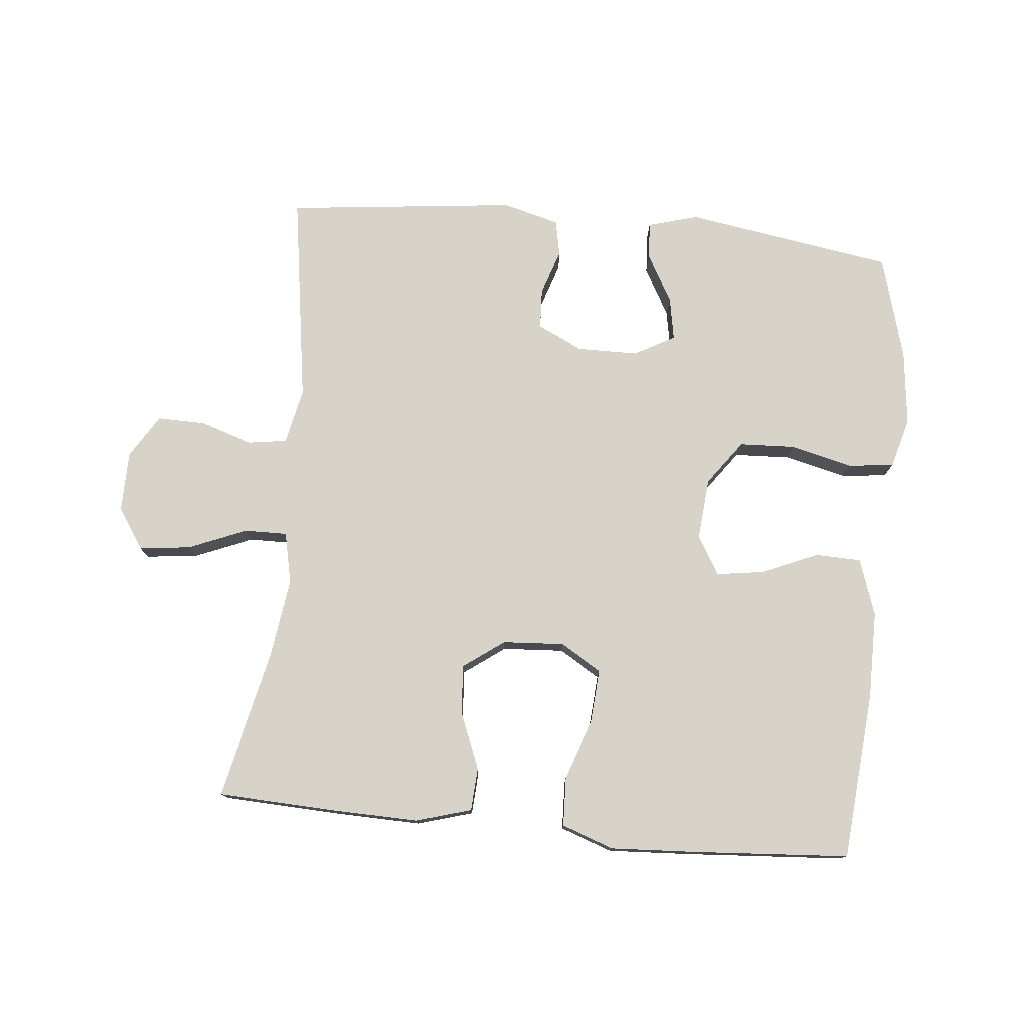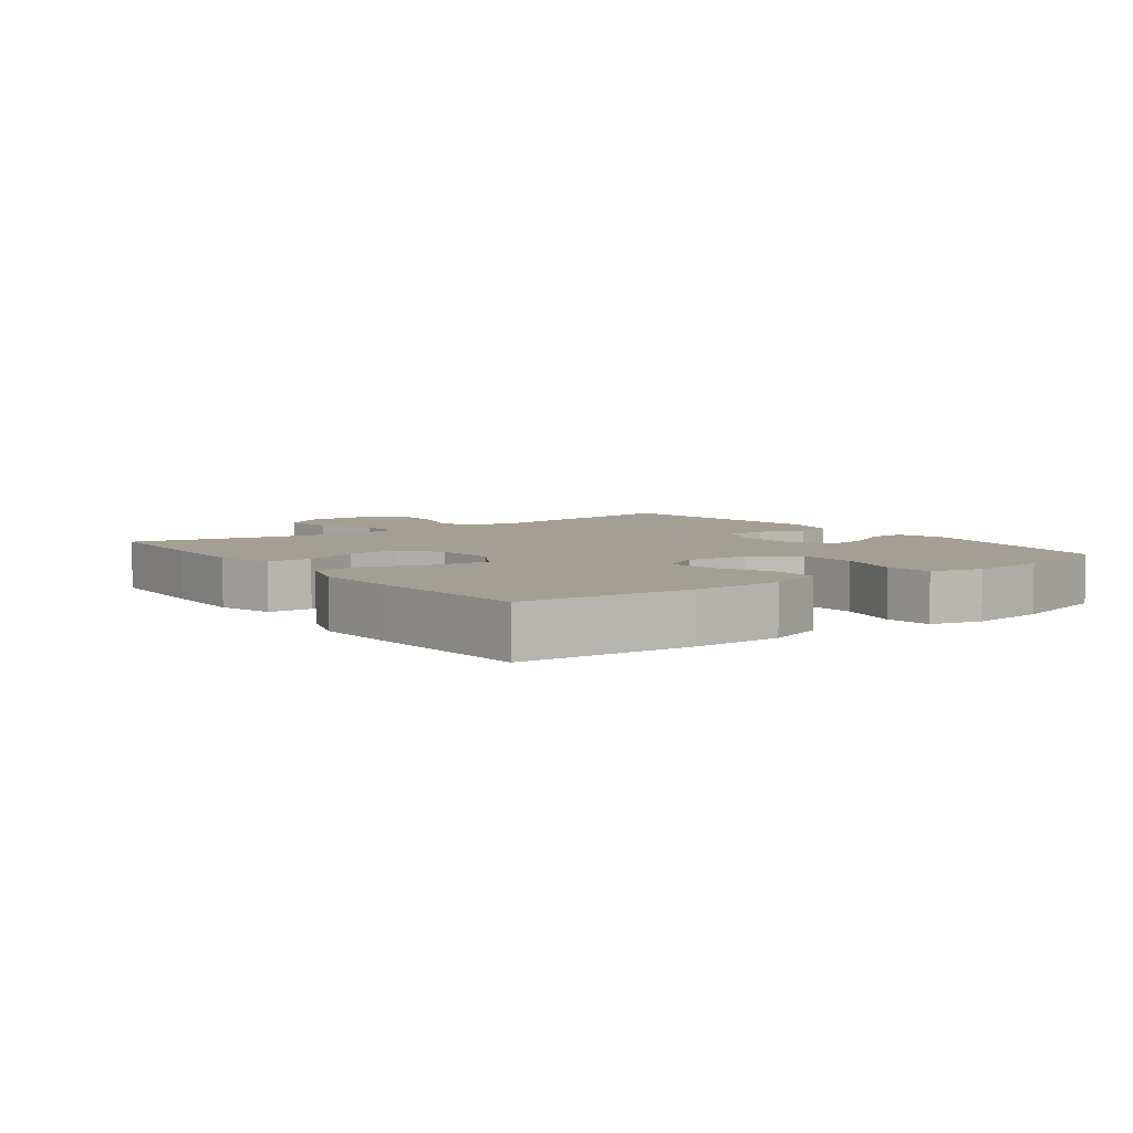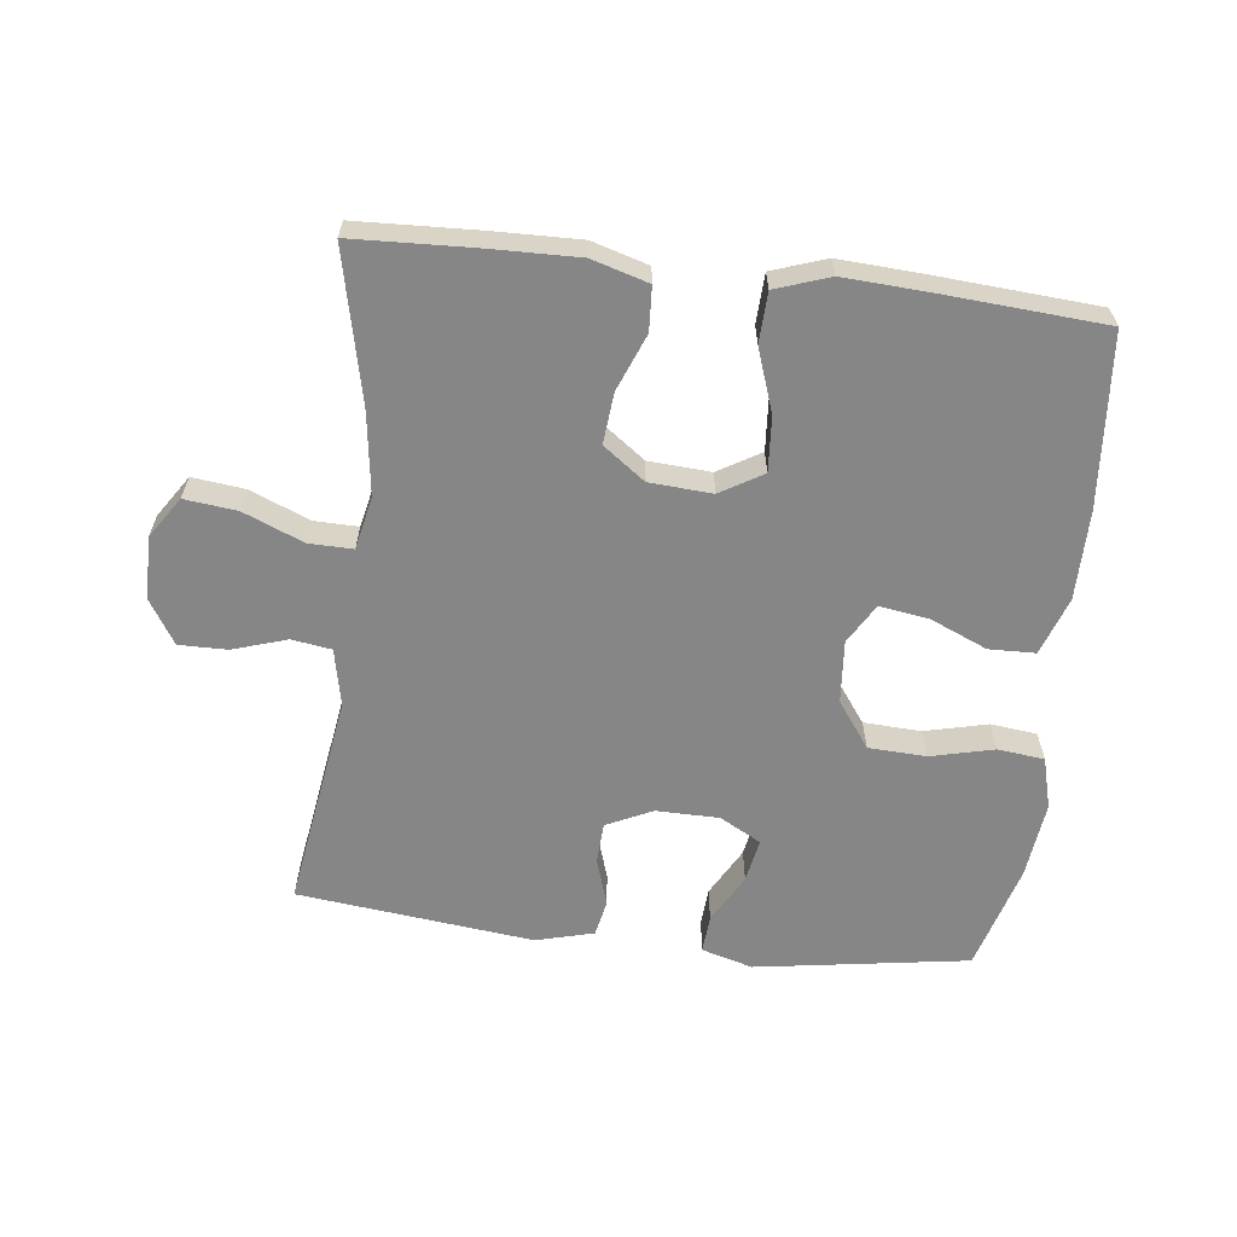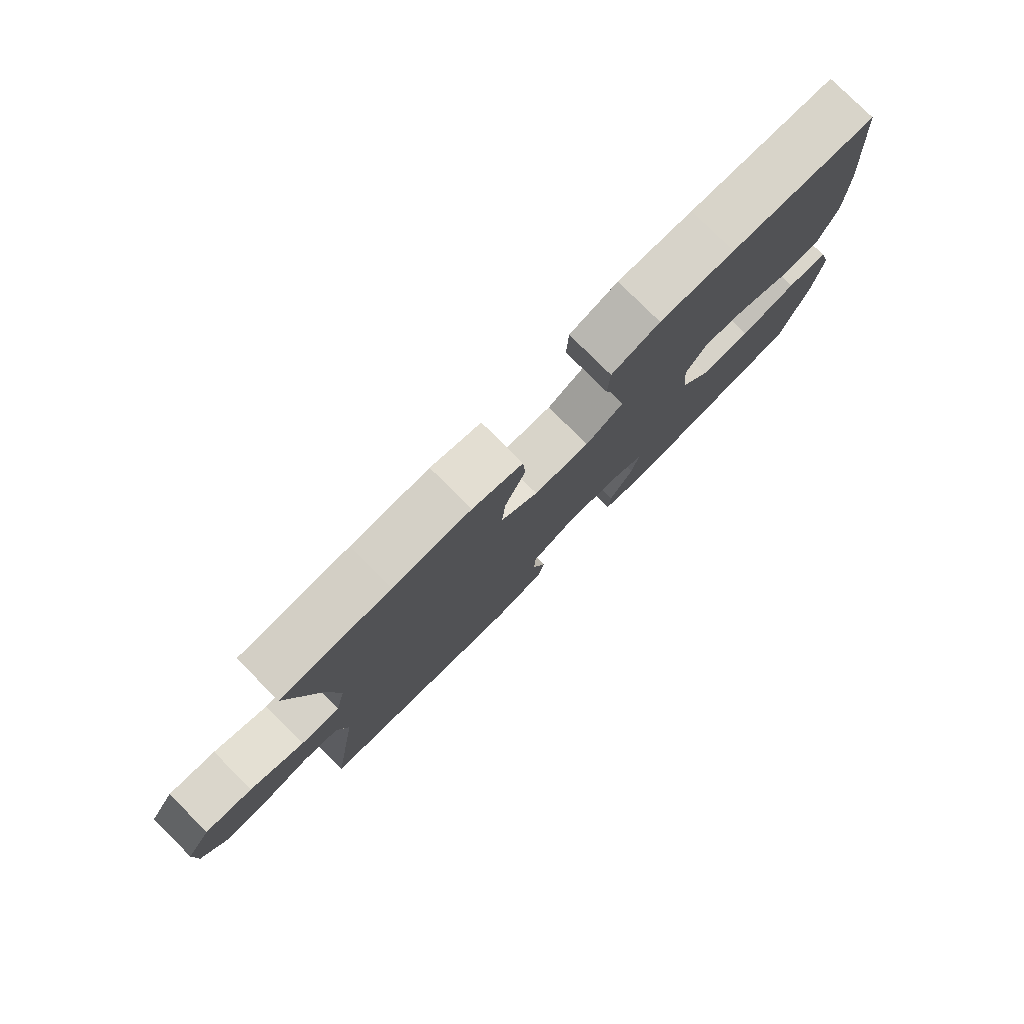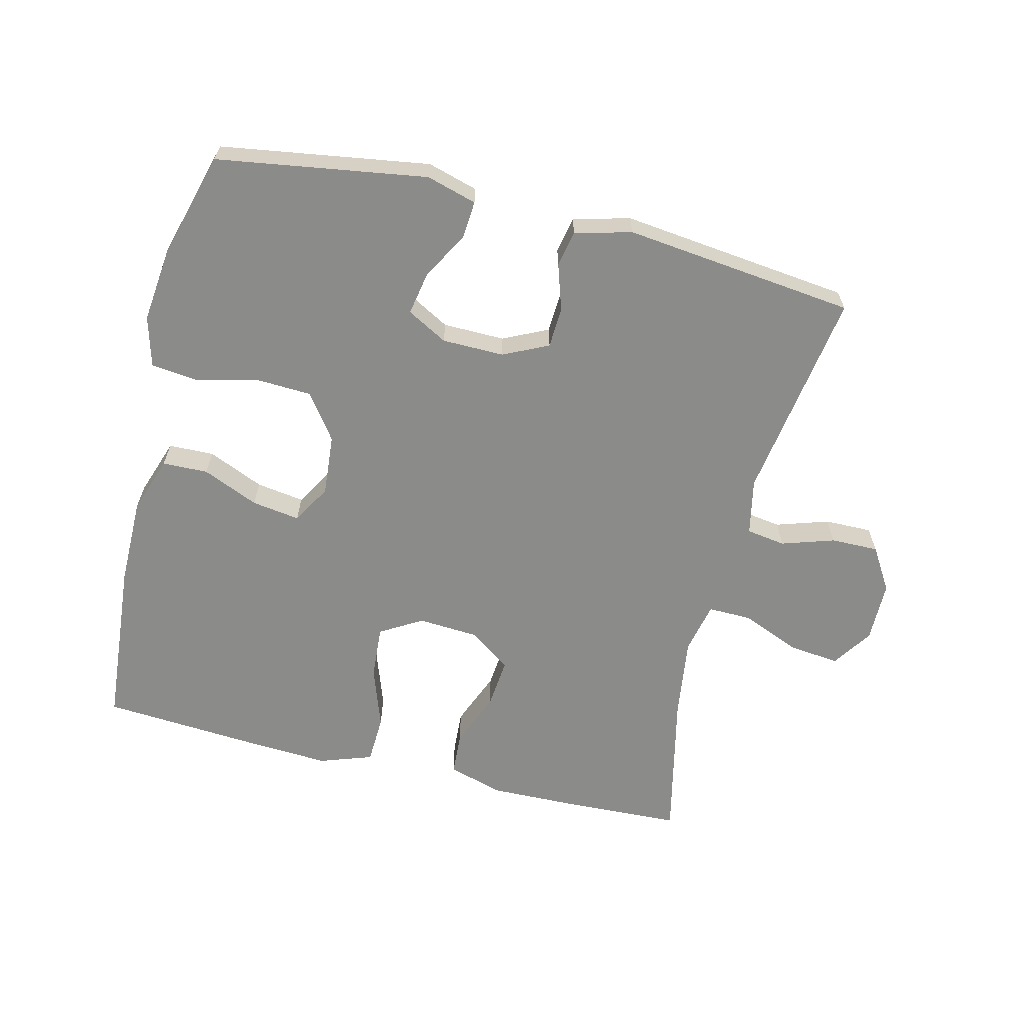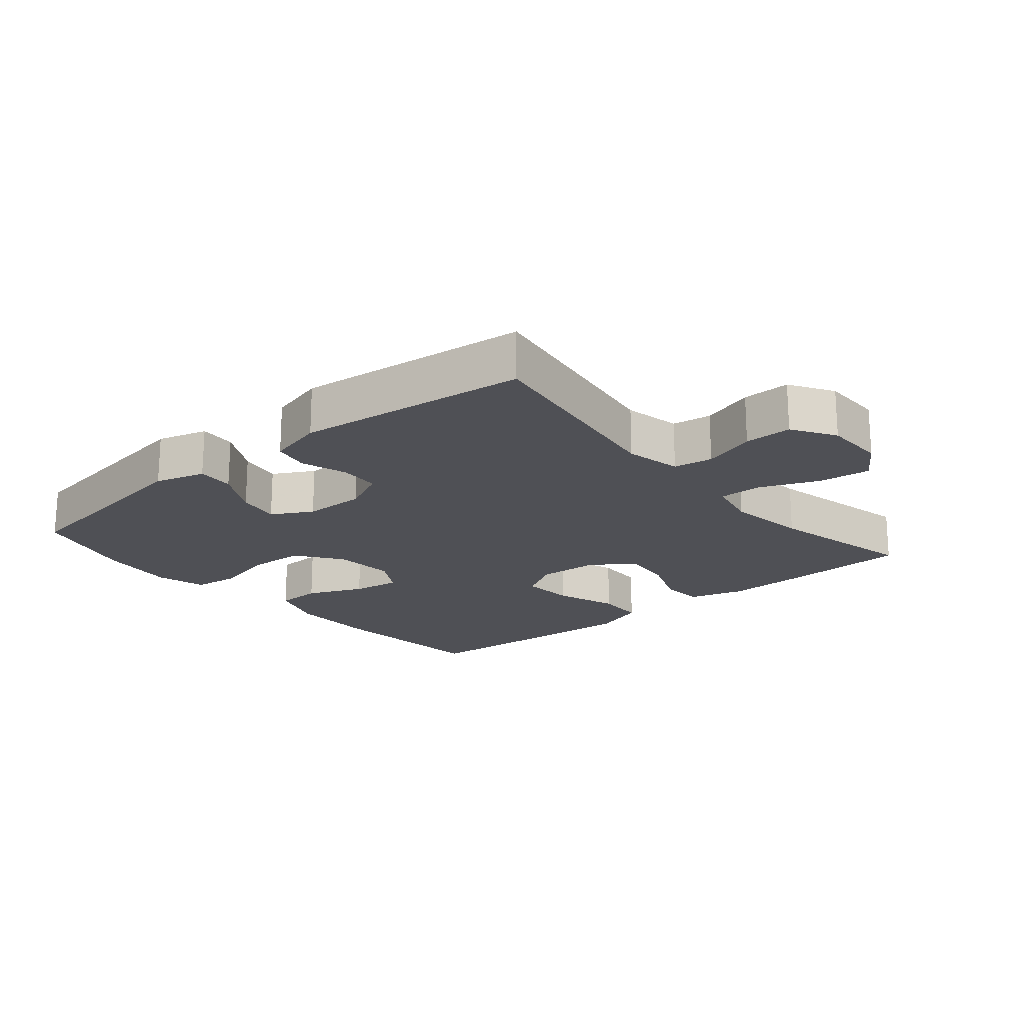
<metadata>
{"format":"obj","ext":"obj","renderer":"f3d","projection":"perspective","resolution":1024,"background":"white","views":[{"elev":77.1,"azim":5.6,"up":"+Y"},{"elev":5.6,"azim":53.4,"up":"+Y"},{"elev":-62.2,"azim":-6.8,"up":"+Y"},{"elev":79.2,"azim":-45.1,"up":"+Z"},{"elev":-63.7,"azim":166.2,"up":"+Y"},{"elev":-19.4,"azim":-140.0,"up":"+Y"}]}
</metadata>
<code>
v 0.5 0.07 0.5
v 0.522 0.07 0.242
v 0.522 0.07 0.107
v 0.492 0.07 0.02
v 0.422 0.07 0.018
v 0.336 0.07 0.055
v 0.262 0.07 0.066
v 0.227 0.07 0.006
v 0.235 0.07 -0.088
v 0.285 0.07 -0.157
v 0.372 0.07 -0.161
v 0.467 0.07 -0.138
v 0.537 0.07 -0.146
v 0.558 0.07 -0.223
v 0.545 0.07 -0.339
v 0.5 0.07 -0.5
v 0.179 0.07 -0.55
v 0.102 0.07 -0.528
v 0.106 0.07 -0.471
v 0.147 0.07 -0.397
v 0.159 0.07 -0.331
v 0.097 0.07 -0.297
v 0.002 0.07 -0.296
v -0.067 0.07 -0.329
v -0.07 0.07 -0.391
v -0.047 0.07 -0.462
v -0.058 0.07 -0.517
v -0.145 0.07 -0.54
v -0.5 0.07 -0.5
v -0.451 0.07 -0.175
v -0.469 0.07 -0.089
v -0.529 0.07 -0.08
v -0.61 0.07 -0.106
v -0.683 0.07 -0.107
v -0.724 0.07 -0.041
v -0.725 0.07 0.053
v -0.684 0.07 0.115
v -0.605 0.07 0.106
v -0.515 0.07 0.069
v -0.449 0.07 0.068
v -0.432 0.07 0.147
v -0.449 0.07 0.271
v -0.5 0.07 0.5
v -0.316 0.07 0.508
v -0.185 0.07 0.511
v -0.1 0.07 0.486
v -0.096 0.07 0.42
v -0.13 0.07 0.335
v -0.137 0.07 0.258
v -0.074 0.07 0.212
v 0.02 0.07 0.206
v 0.084 0.07 0.244
v 0.078 0.07 0.326
v 0.045 0.07 0.421
v 0.048 0.07 0.496
v 0.129 0.07 0.524
v 0.255 0.07 0.517
v 0.5 0 0.5
v 0.522 0 0.242
v 0.522 0 0.107
v 0.492 0 0.02
v 0.422 0 0.018
v 0.336 0 0.055
v 0.262 0 0.066
v 0.227 0 0.006
v 0.235 0 -0.088
v 0.285 0 -0.157
v 0.372 0 -0.161
v 0.467 0 -0.138
v 0.537 0 -0.146
v 0.558 0 -0.223
v 0.545 0 -0.339
v 0.5 0 -0.5
v 0.179 0 -0.55
v 0.102 0 -0.528
v 0.106 0 -0.471
v 0.147 0 -0.397
v 0.159 0 -0.331
v 0.097 0 -0.297
v 0.002 0 -0.296
v -0.067 0 -0.329
v -0.07 0 -0.391
v -0.047 0 -0.462
v -0.058 0 -0.517
v -0.145 0 -0.54
v -0.5 0 -0.5
v -0.451 0 -0.175
v -0.469 0 -0.089
v -0.529 0 -0.08
v -0.61 0 -0.106
v -0.683 0 -0.107
v -0.724 0 -0.041
v -0.725 0 0.053
v -0.684 0 0.115
v -0.605 0 0.106
v -0.515 0 0.069
v -0.449 0 0.068
v -0.432 0 0.147
v -0.449 0 0.271
v -0.5 0 0.5
v -0.316 0 0.508
v -0.185 0 0.511
v -0.1 0 0.486
v -0.096 0 0.42
v -0.13 0 0.335
v -0.137 0 0.258
v -0.074 0 0.212
v 0.02 0 0.206
v 0.084 0 0.244
v 0.078 0 0.326
v 0.045 0 0.421
v 0.048 0 0.496
v 0.129 0 0.524
v 0.255 0 0.517
f 53 54 55 56
f 52 53 56 57
f 45 46 47 48
f 45 48 49
f 42 43 44 45
f 41 42 45 49
f 40 41 49 50
f 36 37 38 39
f 36 39 40
f 35 36 40
f 32 33 34 35
f 31 32 35 40
f 30 31 40 50
f 25 26 27 28
f 24 25 28 29
f 23 24 29 30
f 17 18 19 20
f 17 20 21
f 16 17 21
f 15 16 21 22
f 11 12 13 14
f 10 11 14 15
f 3 4 5 6
f 3 6 7
f 2 3 7
f 52 57 1 2
f 51 52 2 7
f 50 51 7 8
f 22 23 30 50
f 22 50 8 9
f 10 15 22
f 9 10 22
f 113 112 111 110
f 114 113 110 109
f 105 104 103 102
f 106 105 102
f 102 101 100 99
f 106 102 99 98
f 107 106 98 97
f 96 95 94 93
f 97 96 93
f 97 93 92
f 92 91 90 89
f 97 92 89 88
f 107 97 88 87
f 85 84 83 82
f 86 85 82 81
f 87 86 81 80
f 77 76 75 74
f 78 77 74
f 78 74 73
f 79 78 73 72
f 71 70 69 68
f 72 71 68 67
f 63 62 61 60
f 64 63 60
f 64 60 59
f 59 58 114 109
f 64 59 109 108
f 65 64 108 107
f 107 87 80 79
f 66 65 107 79
f 79 72 67
f 79 67 66
f 1 58 59 2
f 2 59 60 3
f 3 60 61 4
f 4 61 62 5
f 5 62 63 6
f 6 63 64 7
f 7 64 65 8
f 8 65 66 9
f 9 66 67 10
f 10 67 68 11
f 11 68 69 12
f 12 69 70 13
f 13 70 71 14
f 14 71 72 15
f 15 72 73 16
f 16 73 74 17
f 17 74 75 18
f 18 75 76 19
f 19 76 77 20
f 20 77 78 21
f 21 78 79 22
f 22 79 80 23
f 23 80 81 24
f 24 81 82 25
f 25 82 83 26
f 26 83 84 27
f 27 84 85 28
f 28 85 86 29
f 29 86 87 30
f 30 87 88 31
f 31 88 89 32
f 32 89 90 33
f 33 90 91 34
f 34 91 92 35
f 35 92 93 36
f 36 93 94 37
f 37 94 95 38
f 38 95 96 39
f 39 96 97 40
f 40 97 98 41
f 41 98 99 42
f 42 99 100 43
f 43 100 101 44
f 44 101 102 45
f 45 102 103 46
f 46 103 104 47
f 47 104 105 48
f 48 105 106 49
f 49 106 107 50
f 50 107 108 51
f 51 108 109 52
f 52 109 110 53
f 53 110 111 54
f 54 111 112 55
f 55 112 113 56
f 56 113 114 57
f 57 114 58 1

</code>
